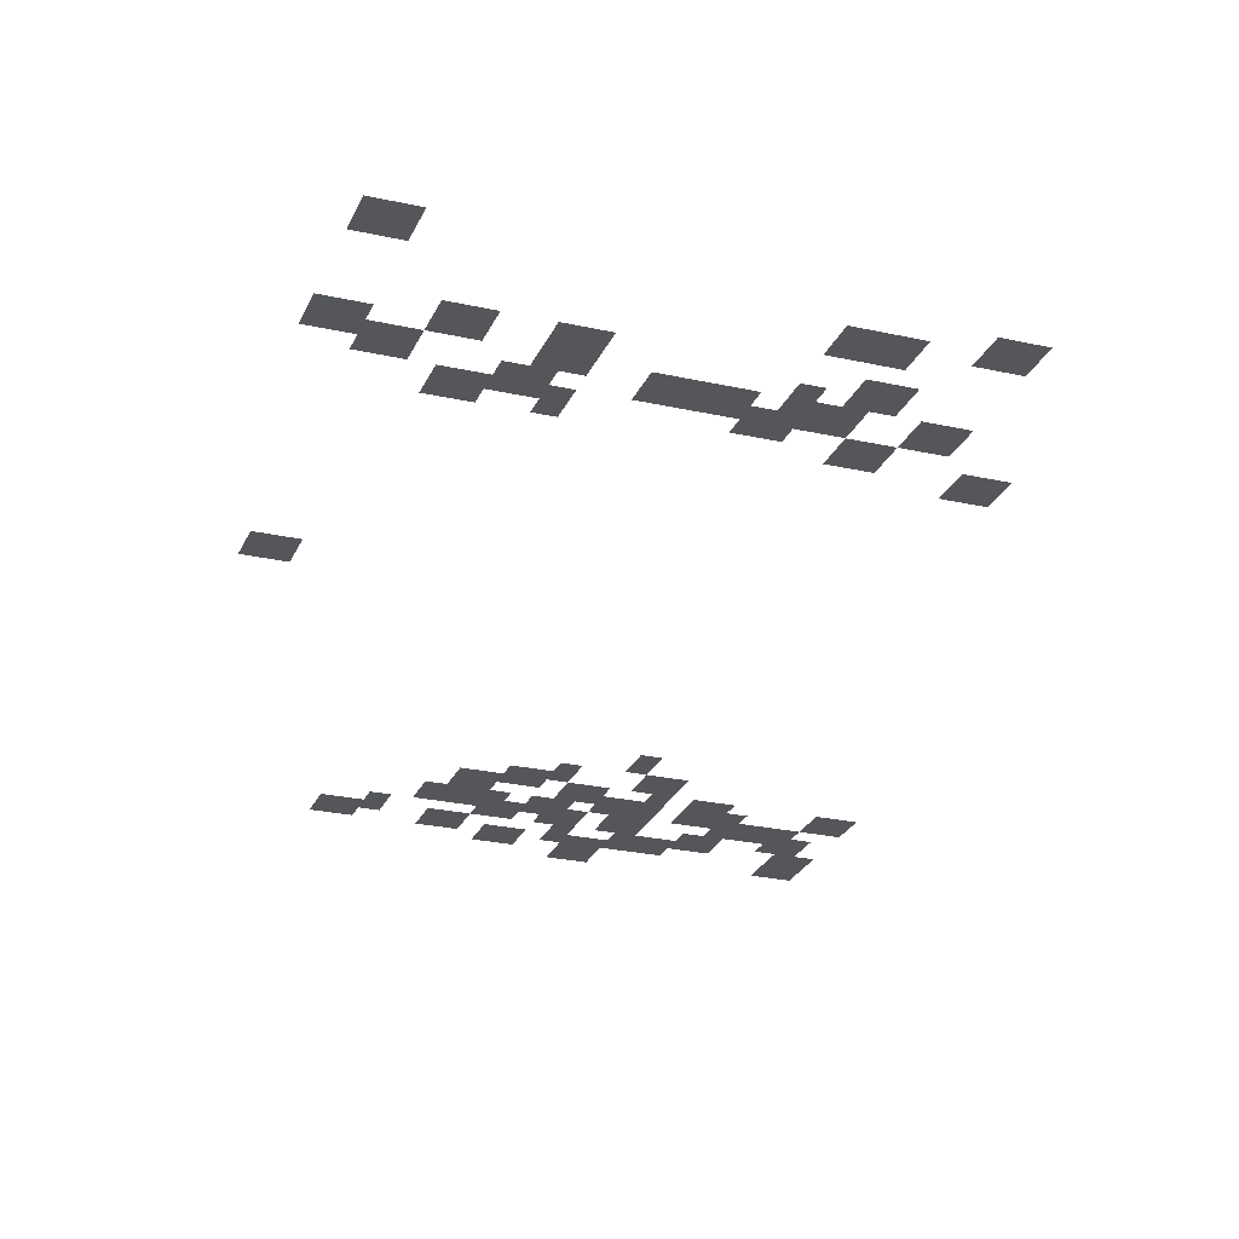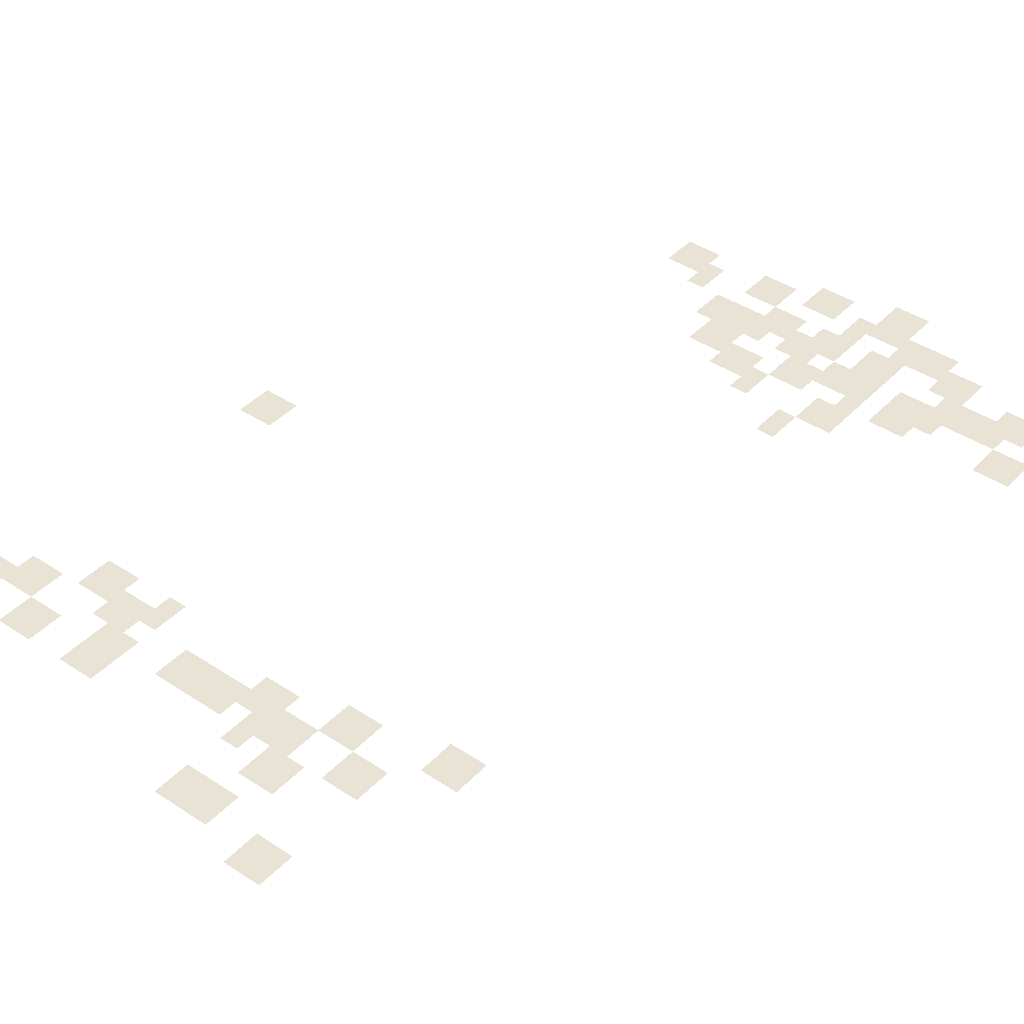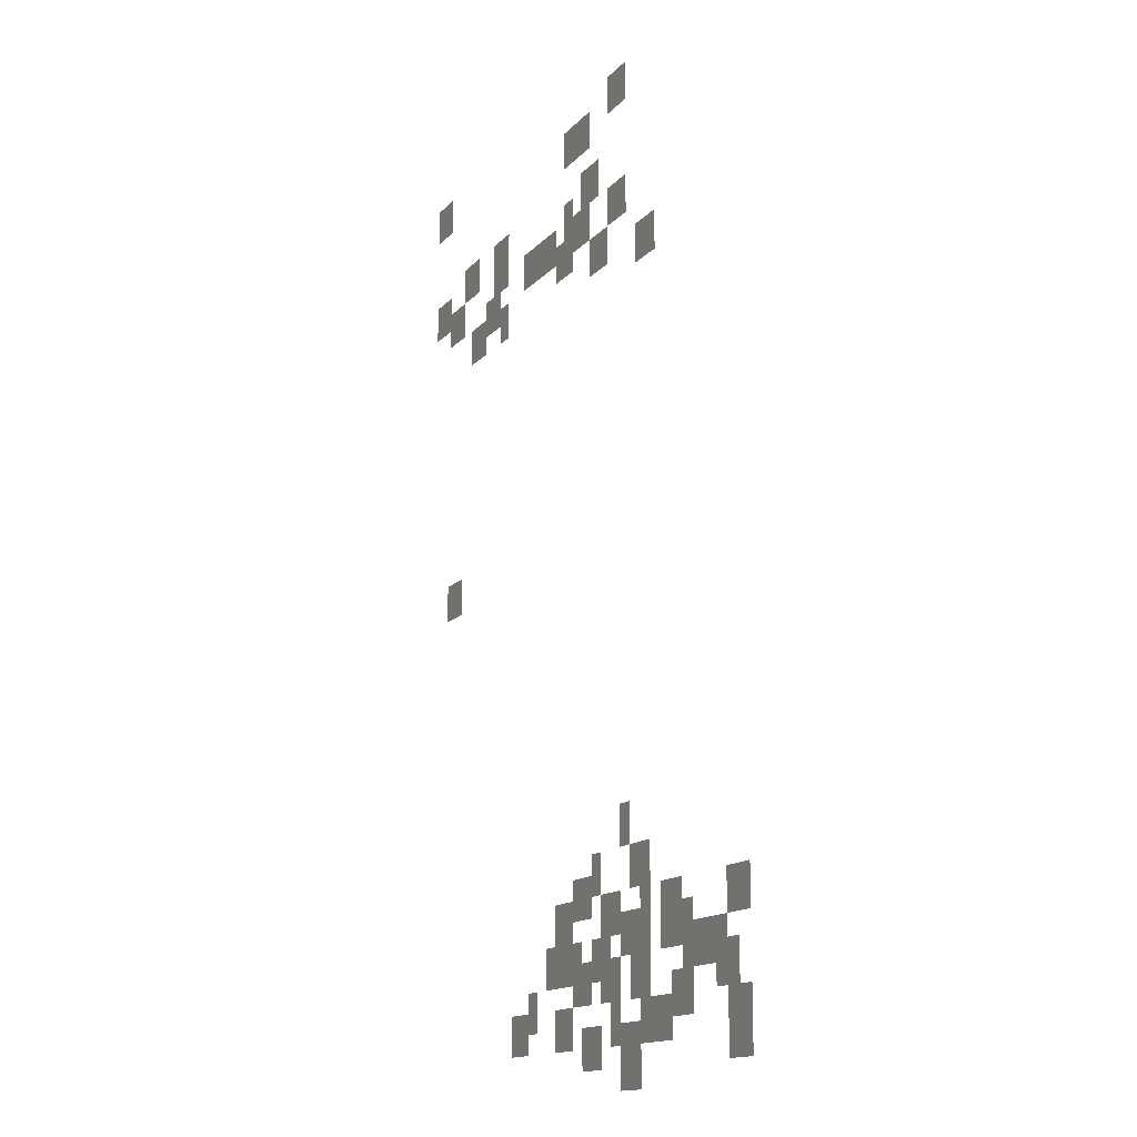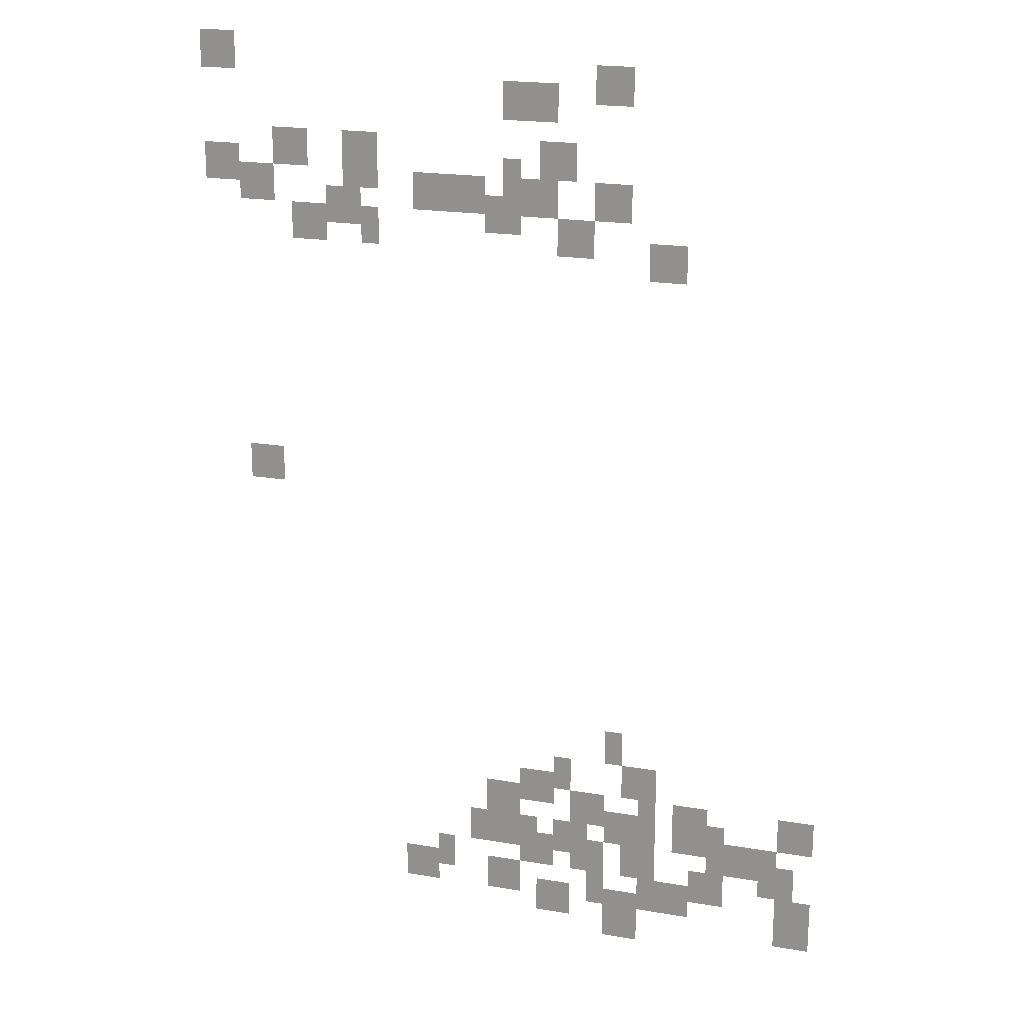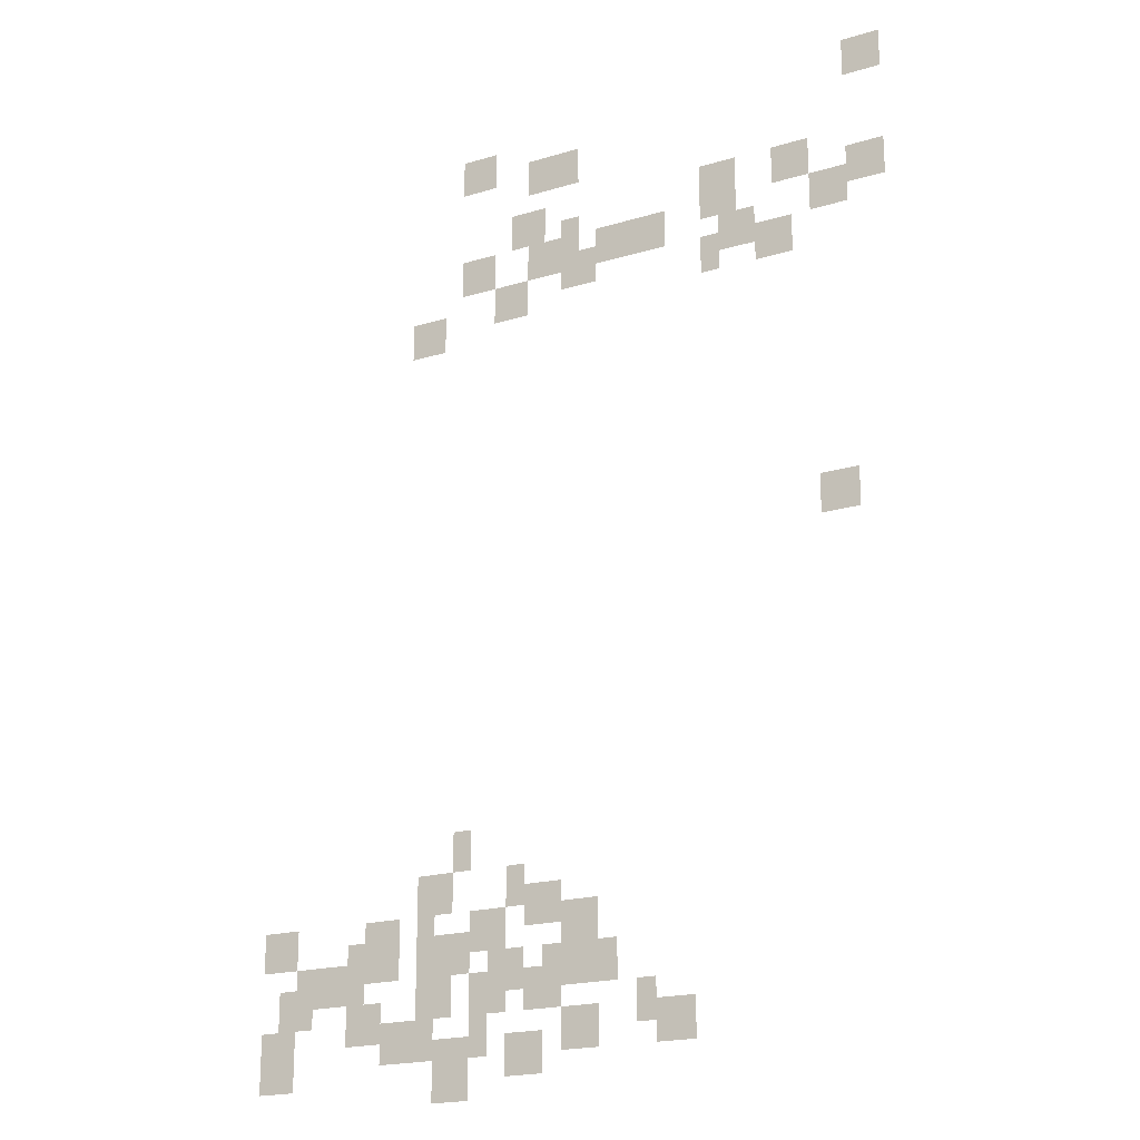
<metadata>
{"format":"obj","ext":"obj","renderer":"f3d","projection":"perspective","resolution":1024,"background":"white","views":[{"elev":-25.7,"azim":-19.8,"up":"+Y"},{"elev":41.2,"azim":38.9,"up":"+Y"},{"elev":-14.3,"azim":64.5,"up":"+Z"},{"elev":19.6,"azim":17.6,"up":"+Z"},{"elev":-19.9,"azim":-151.0,"up":"+Z"}]}
</metadata>
<code>
g Grass_2_Cluster307
v 73.14 -0.1209 438.5
v 72.1 -0.1209 438.5
v 73.14 -0.1209 439.6
v 72.1 -0.1209 439.6
v 84.53 -0.1209 438
v 83.5 -0.1209 438
v 84.53 -0.1209 439
v 83.5 -0.1209 439
v 82.46 -0.1209 437.5
v 81.43 -0.1209 437.5
v 82.46 -0.1209 438.5
v 81.43 -0.1209 438.5
v 81.94 -0.1209 437.5
v 80.91 -0.1209 437.5
v 81.94 -0.1209 438.5
v 80.91 -0.1209 438.5
v 75.21 -0.1209 435.9
v 74.18 -0.1209 435.9
v 75.21 -0.1209 437
v 74.18 -0.1209 437
v 82.98 -0.1209 435.9
v 81.94 -0.1209 435.9
v 82.98 -0.1209 437
v 81.94 -0.1209 437
v 77.28 -0.1209 435.4
v 76.25 -0.1209 435.4
v 77.28 -0.1209 437
v 76.25 -0.1209 437
v 73.14 -0.1209 435.4
v 72.1 -0.1209 435.4
v 73.14 -0.1209 436.4
v 72.1 -0.1209 436.4
v 81.43 -0.1209 435.4
v 80.91 -0.1209 435.4
v 81.43 -0.1209 436.4
v 80.91 -0.1209 436.4
v 79.35 -0.1209 434.9
v 78.32 -0.1209 434.9
v 79.35 -0.1209 435.9
v 78.32 -0.1209 435.9
v 80.39 -0.1209 434.9
v 79.35 -0.1209 434.9
v 80.39 -0.1209 435.9
v 79.35 -0.1209 435.9
v 84.53 -0.1209 434.9
v 83.5 -0.1209 434.9
v 84.53 -0.1209 435.9
v 83.5 -0.1209 435.9
v 74.18 -0.1209 434.9
v 73.14 -0.1209 434.9
v 74.18 -0.1209 435.9
v 73.14 -0.1209 435.9
v 82.46 -0.1209 434.9
v 81.43 -0.1209 434.9
v 82.46 -0.1209 435.9
v 81.43 -0.1209 435.9
v 76.77 -0.1209 434.4
v 75.73 -0.1209 434.4
v 76.77 -0.1209 435.4
v 75.73 -0.1209 435.4
v 81.43 -0.1209 434.4
v 80.39 -0.1209 434.4
v 81.43 -0.1209 435.4
v 80.39 -0.1209 435.4
v 75.73 -0.1209 433.9
v 74.69 -0.1209 433.9
v 75.73 -0.1209 434.9
v 74.69 -0.1209 434.9
v 83.5 -0.1209 433.9
v 82.46 -0.1209 433.9
v 83.5 -0.1209 434.9
v 82.46 -0.1209 434.9
v 77.28 -0.1209 433.9
v 76.77 -0.1209 433.9
v 77.28 -0.1209 434.9
v 76.77 -0.1209 434.9
v 86.09 -0.1209 433.3
v 85.05 -0.1209 433.3
v 86.09 -0.1209 434.4
v 85.05 -0.1209 434.4
v 74.18 -0.1209 426.6
v 73.14 -0.1209 426.6
v 74.18 -0.1209 427.6
v 73.14 -0.1209 427.6
v 84.53 -0.1209 418.8
v 84.02 -0.1209 418.8
v 84.53 -0.1209 419.9
v 84.02 -0.1209 419.9
v 82.98 -0.1209 417.8
v 82.46 -0.1209 417.8
v 82.98 -0.1209 418.8
v 82.46 -0.1209 418.8
v 85.57 -0.1209 417.8
v 84.53 -0.1209 417.8
v 85.57 -0.1209 418.8
v 84.53 -0.1209 418.8
v 82.46 -0.1209 417.3
v 81.43 -0.1209 417.3
v 82.46 -0.1209 418.3
v 81.43 -0.1209 418.3
v 85.57 -0.1209 416.8
v 85.05 -0.1209 416.8
v 85.57 -0.1209 417.8
v 85.05 -0.1209 417.8
v 87.12 -0.1209 416.8
v 86.09 -0.1209 416.8
v 87.12 -0.1209 417.8
v 86.09 -0.1209 417.8
v 84.02 -0.1209 416.8
v 82.98 -0.1209 416.8
v 84.02 -0.1209 417.8
v 82.98 -0.1209 417.8
v 90.23 -0.1209 416.8
v 89.19 -0.1209 416.8
v 90.23 -0.1209 417.8
v 89.19 -0.1209 417.8
v 81.43 -0.1209 416.8
v 80.39 -0.1209 416.8
v 81.43 -0.1209 417.8
v 80.39 -0.1209 417.8
v 87.64 -0.1209 416.2
v 87.12 -0.1209 416.2
v 87.64 -0.1209 417.3
v 87.12 -0.1209 417.3
v 87.12 -0.1209 416.2
v 86.09 -0.1209 416.2
v 87.12 -0.1209 417.3
v 86.09 -0.1209 417.3
v 85.05 -0.1209 416.2
v 84.02 -0.1209 416.2
v 85.05 -0.1209 417.3
v 84.02 -0.1209 417.3
v 83.5 -0.1209 415.7
v 82.46 -0.1209 415.7
v 83.5 -0.1209 416.8
v 82.46 -0.1209 416.8
v 89.19 -0.1209 415.7
v 88.16 -0.1209 415.7
v 89.19 -0.1209 416.8
v 88.16 -0.1209 416.8
v 80.91 -0.1209 415.7
v 79.87 -0.1209 415.7
v 80.91 -0.1209 416.8
v 79.87 -0.1209 416.8
v 81.94 -0.1209 415.7
v 80.91 -0.1209 415.7
v 81.94 -0.1209 416.8
v 80.91 -0.1209 416.8
v 88.16 -0.1209 415.7
v 87.12 -0.1209 415.7
v 88.16 -0.1209 416.8
v 87.12 -0.1209 416.8
v 85.57 -0.1209 415.2
v 84.53 -0.1209 415.2
v 85.57 -0.1209 416.8
v 84.53 -0.1209 416.8
v 82.46 -0.1209 415.2
v 81.43 -0.1209 415.2
v 82.46 -0.1209 416.2
v 81.43 -0.1209 416.2
v 84.02 -0.1209 415.2
v 82.98 -0.1209 415.2
v 84.02 -0.1209 416.2
v 82.98 -0.1209 416.2
v 89.71 -0.1209 415.2
v 88.68 -0.1209 415.2
v 89.71 -0.1209 416.2
v 88.68 -0.1209 416.2
v 87.64 -0.1209 414.7
v 86.61 -0.1209 414.7
v 87.64 -0.1209 415.7
v 86.61 -0.1209 415.7
v 79.35 -0.1209 414.7
v 78.84 -0.1209 414.7
v 79.35 -0.1209 415.7
v 78.84 -0.1209 415.7
v 84.02 -0.1209 414.2
v 83.5 -0.1209 414.2
v 84.02 -0.1209 415.2
v 83.5 -0.1209 415.2
v 90.23 -0.1209 414.2
v 89.19 -0.1209 414.2
v 90.23 -0.1209 415.2
v 89.19 -0.1209 415.2
v 78.84 -0.1209 414.2
v 77.8 -0.1209 414.2
v 78.84 -0.1209 415.2
v 77.8 -0.1209 415.2
v 86.61 -0.1209 414.2
v 85.57 -0.1209 414.2
v 86.61 -0.1209 415.2
v 85.57 -0.1209 415.2
v 81.43 -0.1209 414.2
v 80.39 -0.1209 414.2
v 81.43 -0.1209 415.2
v 80.39 -0.1209 415.2
v 86.09 -0.1209 414.2
v 85.05 -0.1209 414.2
v 86.09 -0.1209 415.2
v 85.05 -0.1209 415.2
v 82.98 -0.1209 413.7
v 81.94 -0.1209 413.7
v 82.98 -0.1209 414.7
v 81.94 -0.1209 414.7
v 90.23 -0.1209 413.7
v 89.19 -0.1209 413.7
v 90.23 -0.1209 414.7
v 89.19 -0.1209 414.7
v 85.05 -0.1209 413.1
v 84.02 -0.1209 413.1
v 85.05 -0.1209 414.7
v 84.02 -0.1209 414.7
g Grass_2_Cluster307_0
f 2 3 1
f 2 4 3
f 6 7 5
f 6 8 7
f 10 11 9
f 10 12 11
f 14 15 13
f 14 16 15
f 18 19 17
f 18 20 19
f 22 23 21
f 22 24 23
f 26 27 25
f 26 28 27
f 30 31 29
f 30 32 31
f 34 35 33
f 34 36 35
f 38 39 37
f 38 40 39
f 42 43 41
f 42 44 43
f 46 47 45
f 46 48 47
f 50 51 49
f 50 52 51
f 54 55 53
f 54 56 55
f 58 59 57
f 58 60 59
f 62 63 61
f 62 64 63
f 66 67 65
f 66 68 67
f 70 71 69
f 70 72 71
f 74 75 73
f 74 76 75
f 78 79 77
f 78 80 79
f 82 83 81
f 82 84 83
f 86 87 85
f 86 88 87
f 90 91 89
f 90 92 91
f 94 95 93
f 94 96 95
f 98 99 97
f 98 100 99
f 102 103 101
f 102 104 103
f 106 107 105
f 106 108 107
f 110 111 109
f 110 112 111
f 114 115 113
f 114 116 115
f 118 119 117
f 118 120 119
f 122 123 121
f 122 124 123
f 126 127 125
f 126 128 127
f 130 131 129
f 130 132 131
f 134 135 133
f 134 136 135
f 138 139 137
f 138 140 139
f 142 143 141
f 142 144 143
f 146 147 145
f 146 148 147
f 150 151 149
f 150 152 151
f 154 155 153
f 154 156 155
f 158 159 157
f 158 160 159
f 162 163 161
f 162 164 163
f 166 167 165
f 166 168 167
f 170 171 169
f 170 172 171
f 174 175 173
f 174 176 175
f 178 179 177
f 178 180 179
f 182 183 181
f 182 184 183
f 186 187 185
f 186 188 187
f 190 191 189
f 190 192 191
f 194 195 193
f 194 196 195
f 198 199 197
f 198 200 199
f 202 203 201
f 202 204 203
f 206 207 205
f 206 208 207
f 210 211 209
f 210 212 211

</code>
